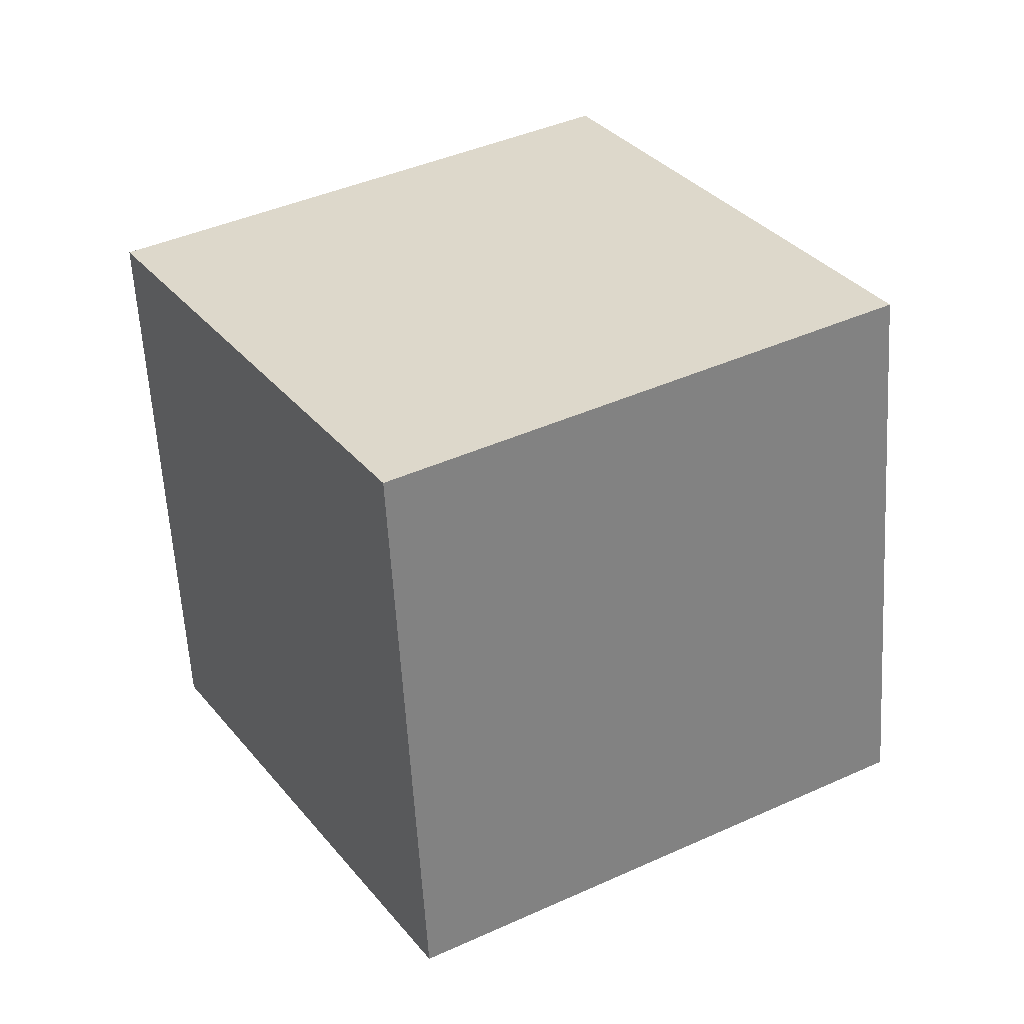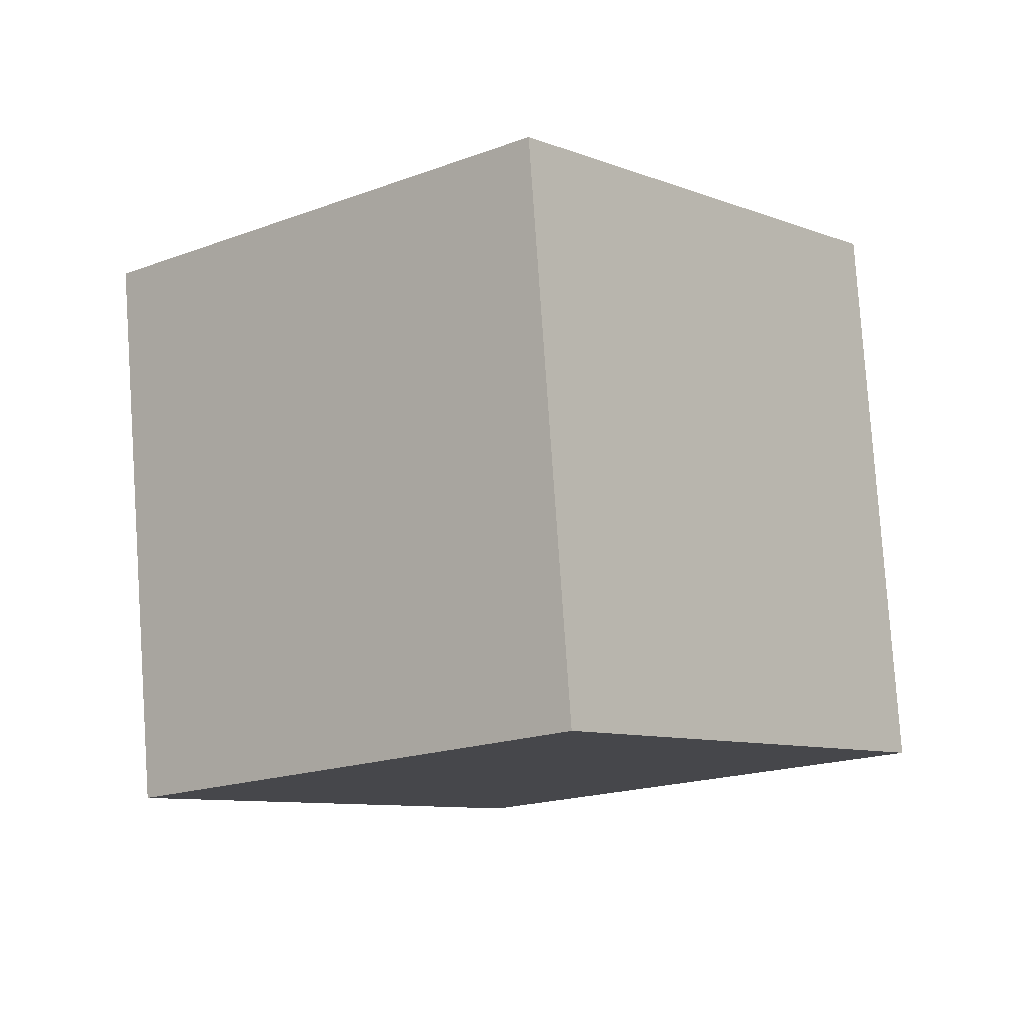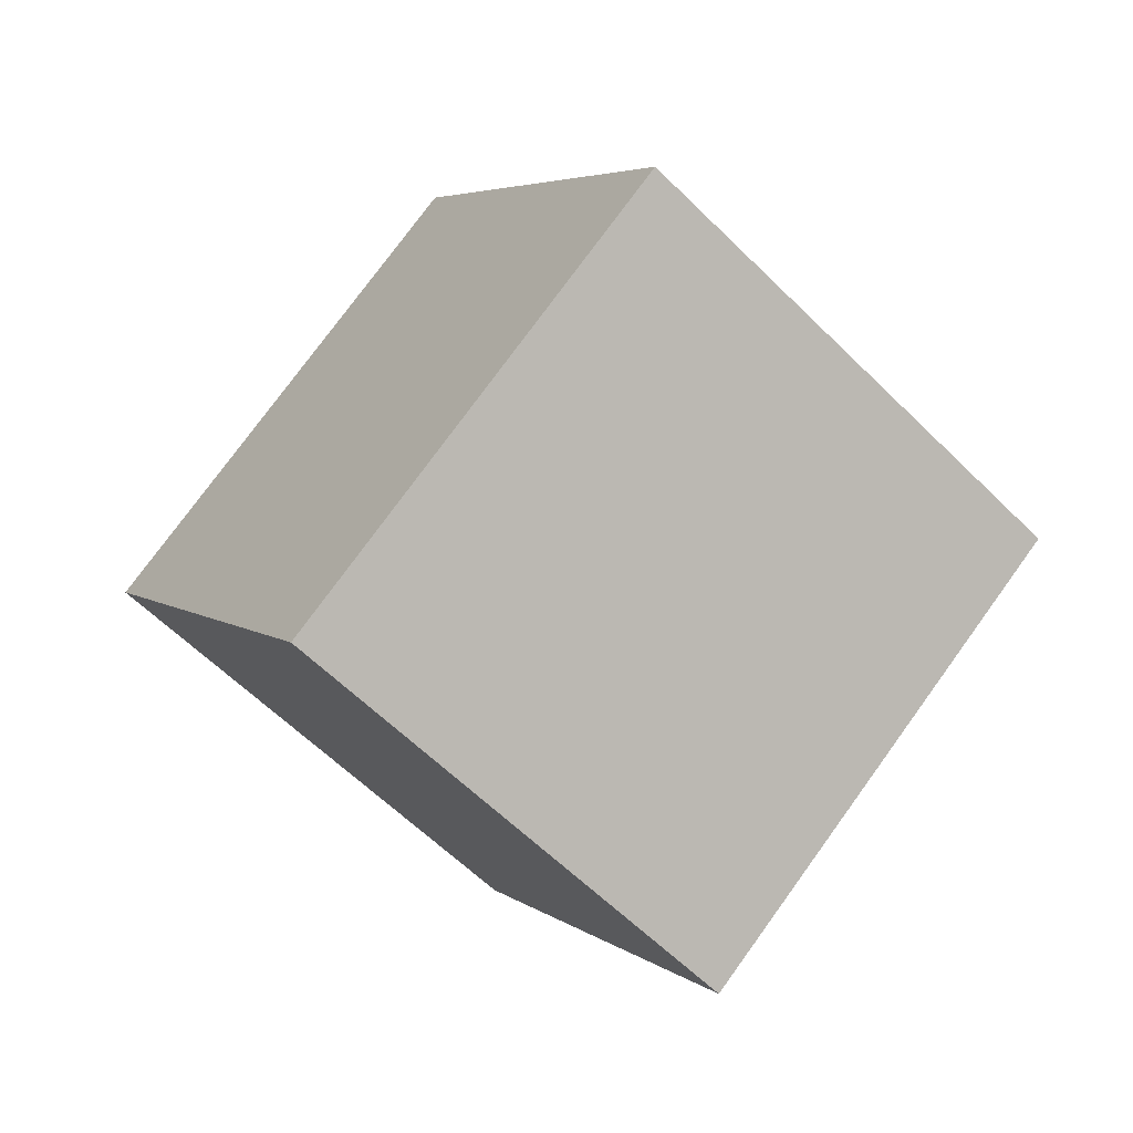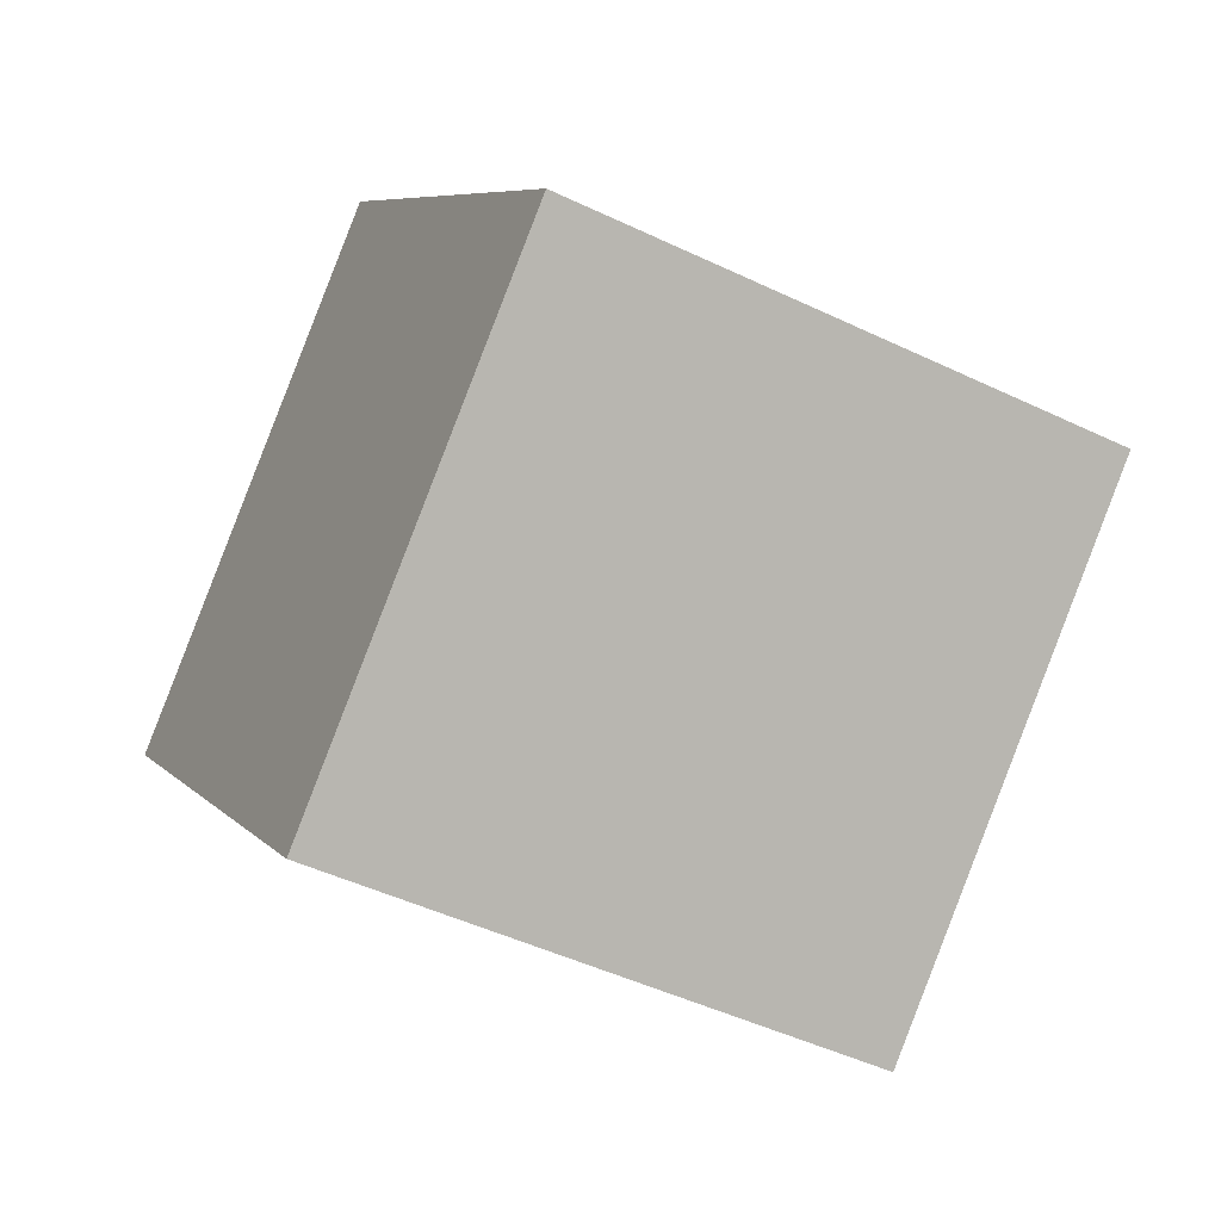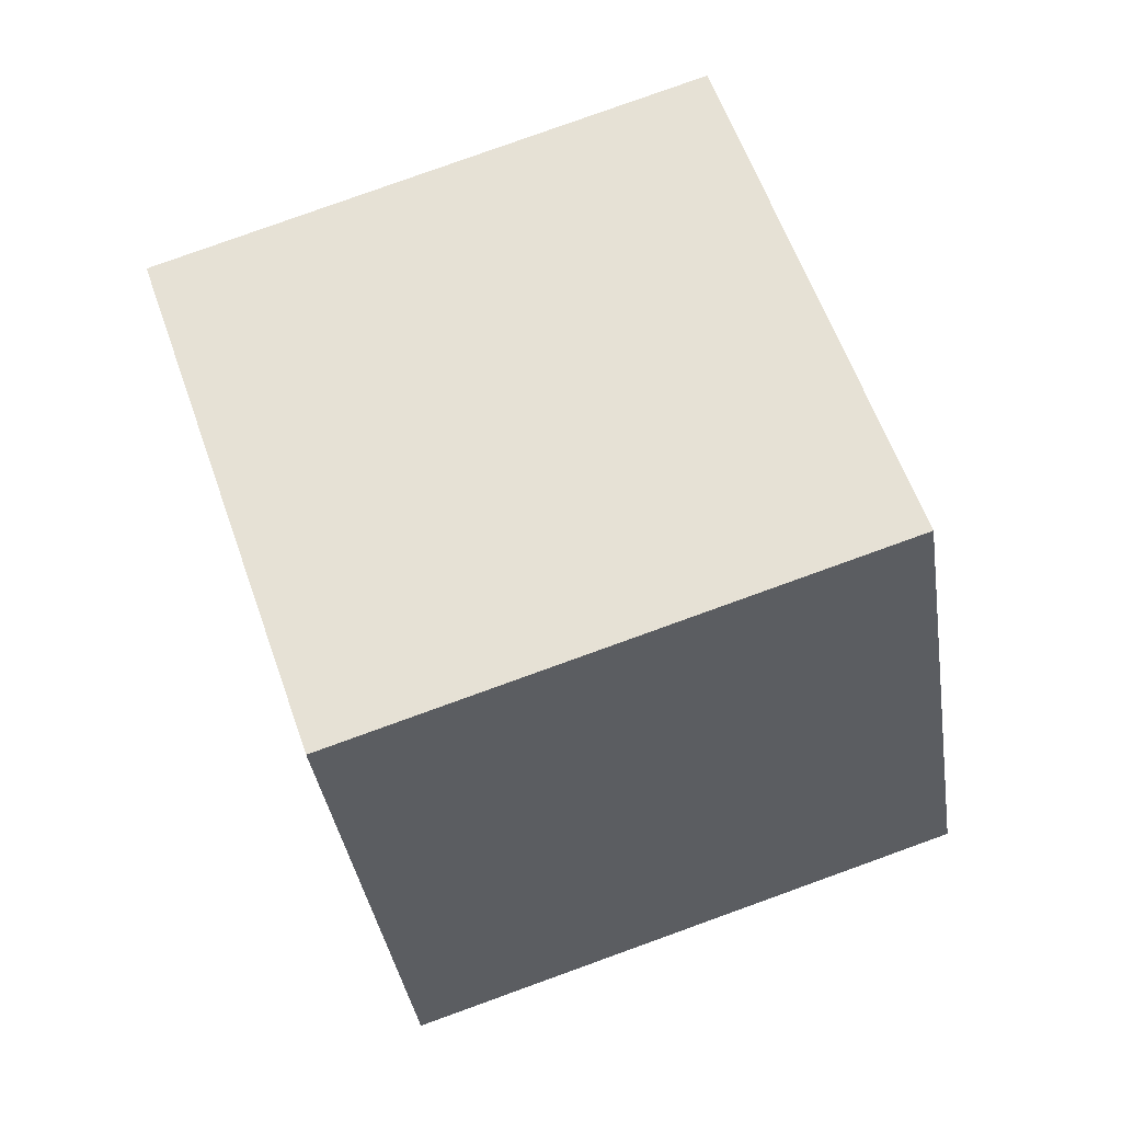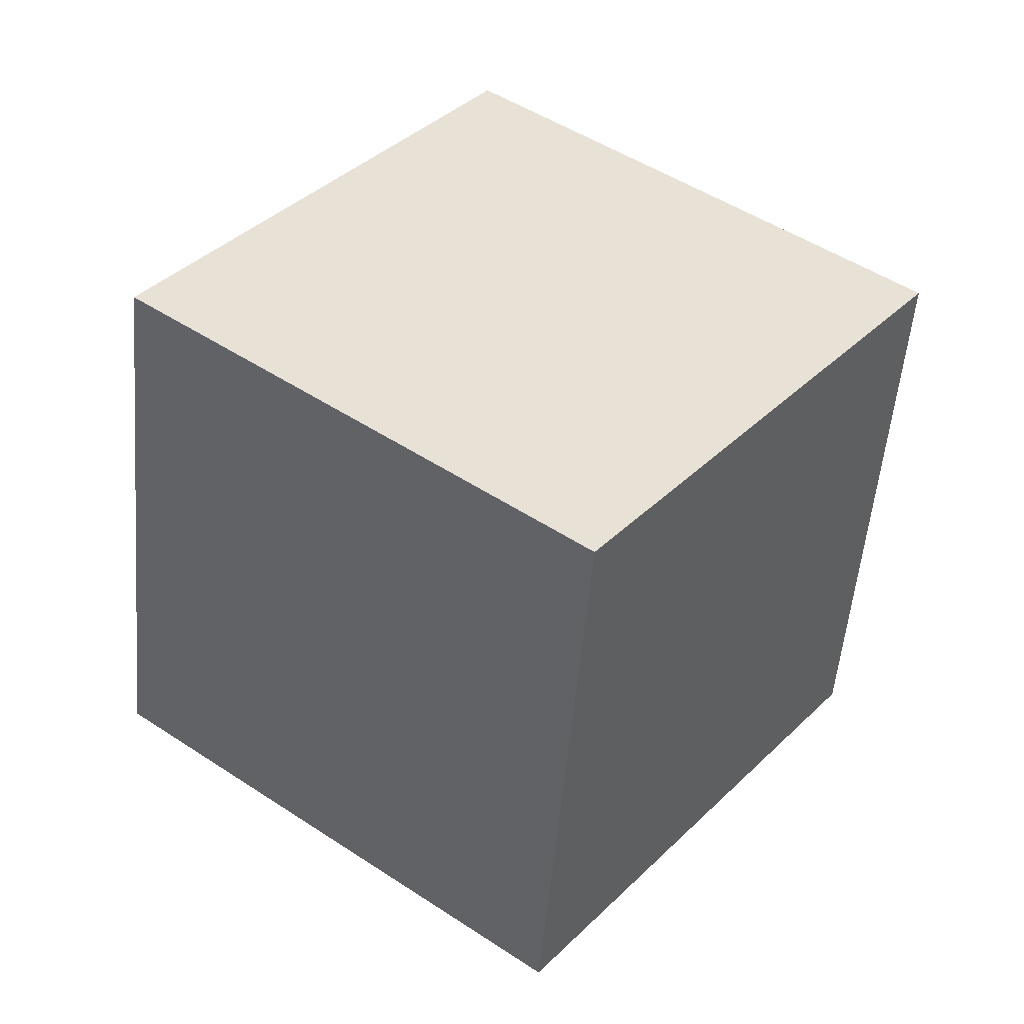
<metadata>
{"format":"obj","ext":"obj","renderer":"f3d","projection":"perspective","resolution":1024,"background":"white","views":[{"elev":12.4,"azim":24.4,"up":"+Y"},{"elev":8.9,"azim":-176.3,"up":"+Y"},{"elev":-31.5,"azim":-137.5,"up":"+Z"},{"elev":-78.0,"azim":121.0,"up":"+Y"},{"elev":38.5,"azim":37.2,"up":"+Y"},{"elev":19.5,"azim":1.3,"up":"+Y"}]}
</metadata>
<code>
o Cube
v 1.483 0.8903 0.09509
v 1.303 -0.9859 -0.5741
v 0.2984 0.4505 1.646
v 0.1189 -1.426 0.9764
v -0.1189 1.426 -0.9764
v -0.2984 -0.4505 -1.646
v -1.303 0.9859 0.5741
v -1.483 -0.8903 -0.09509
f 5 3 1
f 3 8 4
f 7 6 8
f 2 8 6
f 1 4 2
f 5 2 6
f 5 7 3
f 3 7 8
f 7 5 6
f 2 4 8
f 1 3 4
f 5 1 2

</code>
